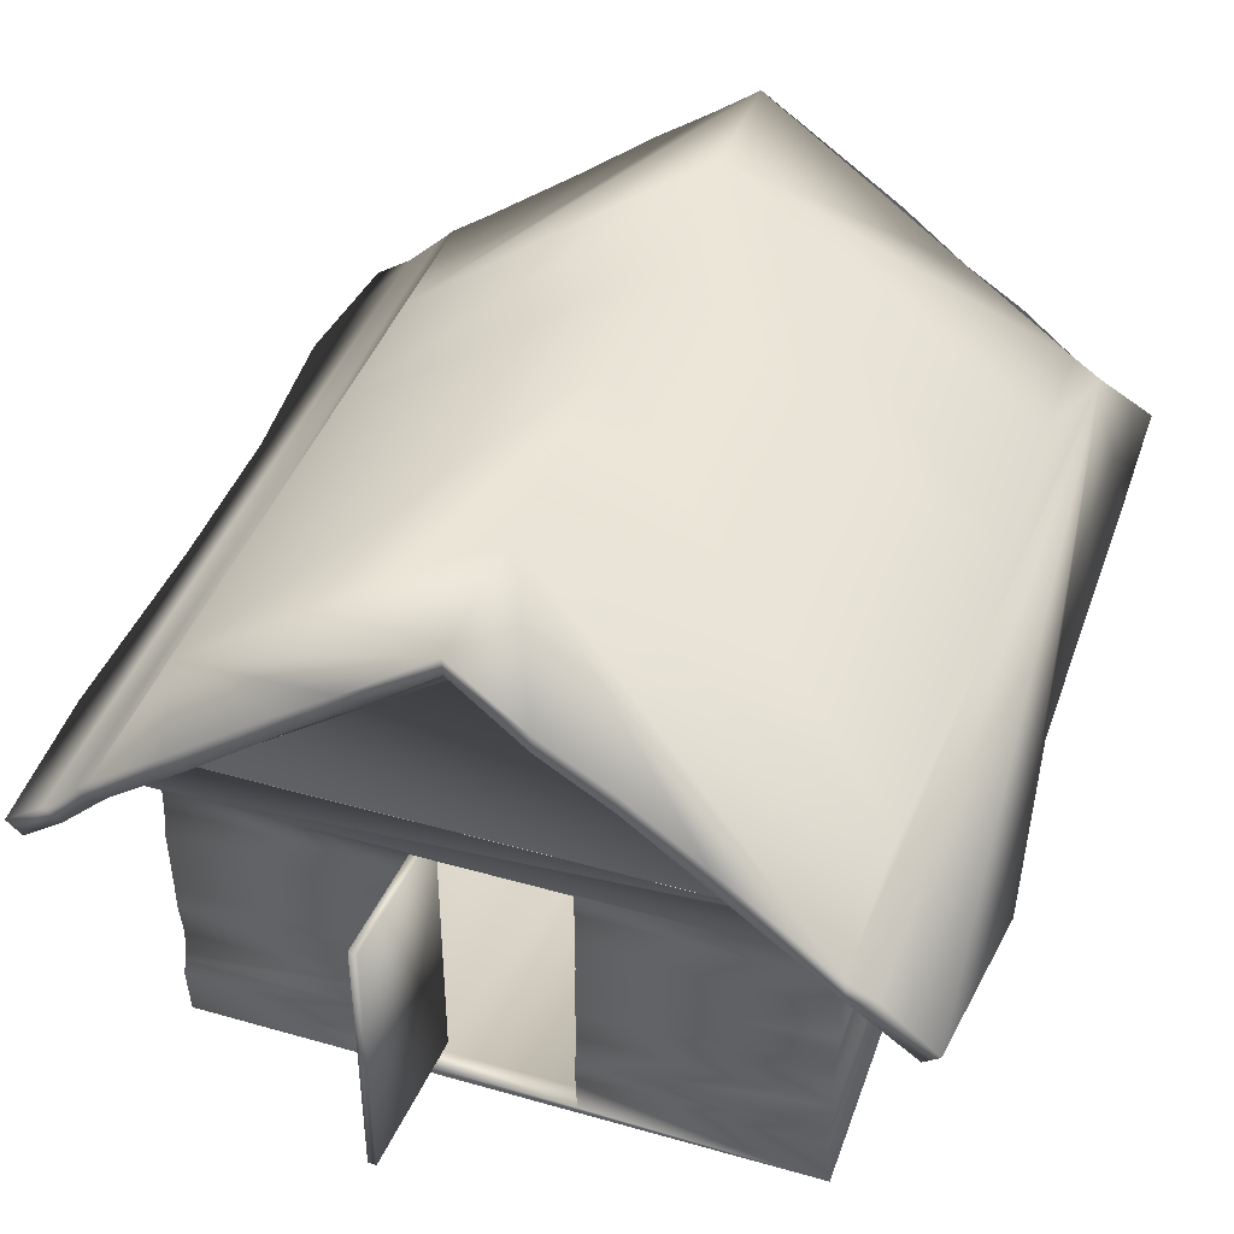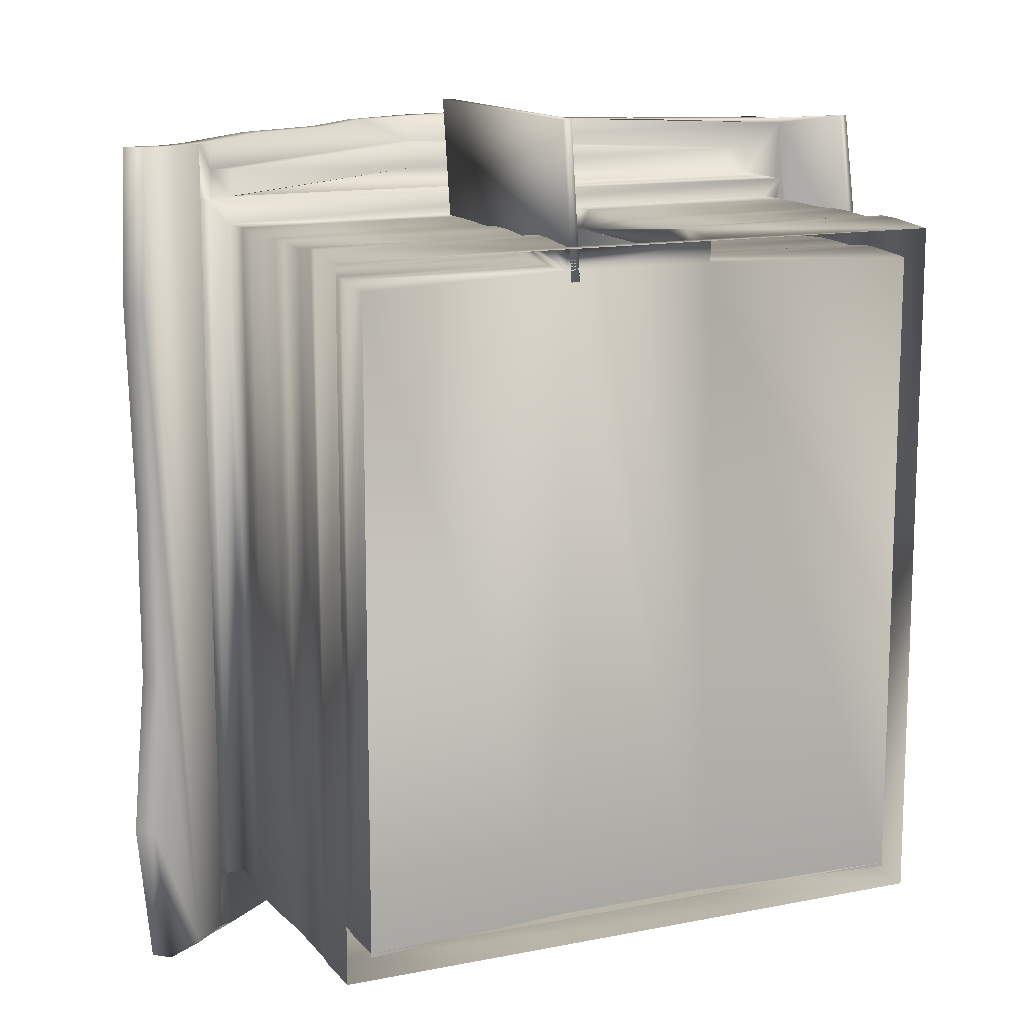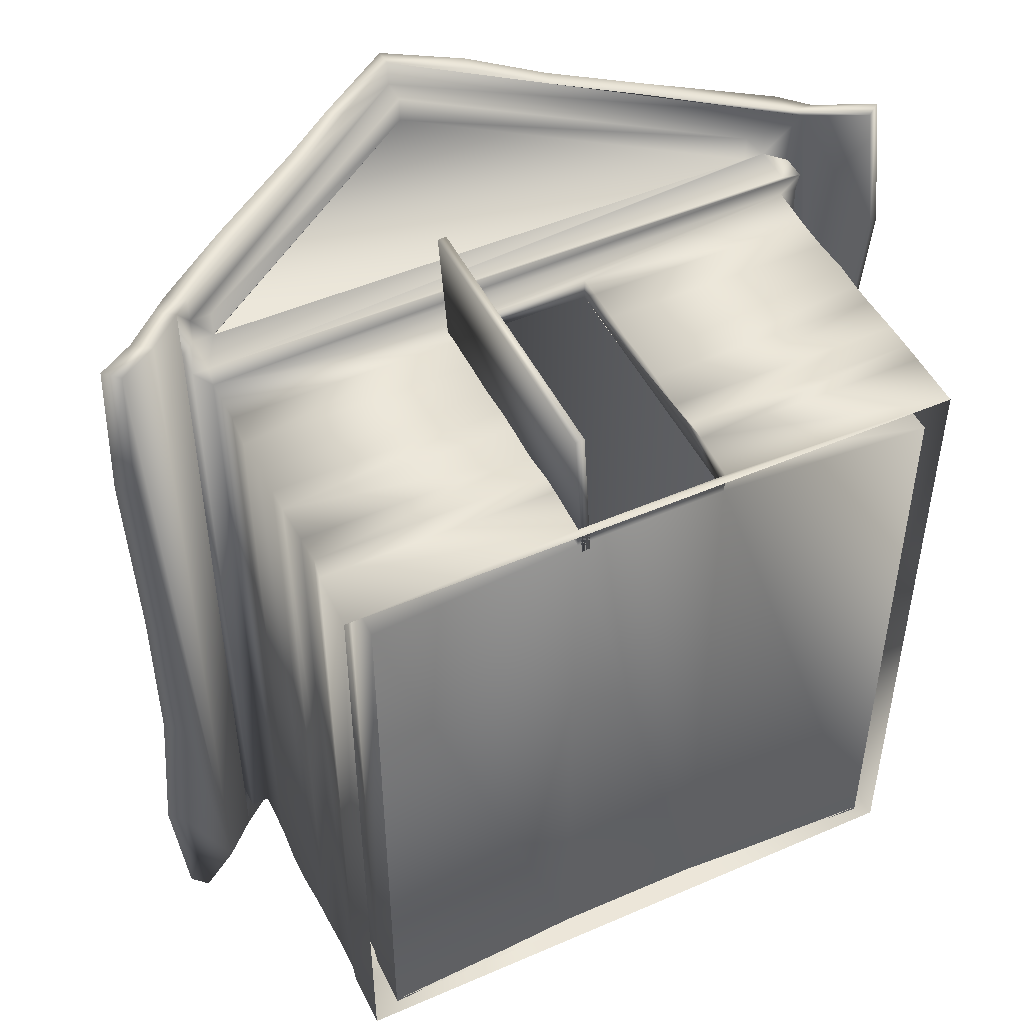
<metadata>
{"format":"obj","ext":"obj","renderer":"f3d","projection":"perspective","resolution":1024,"background":"white","views":[{"elev":42.5,"azim":18.8,"up":"+Y"},{"elev":13.5,"azim":-24.3,"up":"+Z"},{"elev":49.1,"azim":-25.8,"up":"+Z"}]}
</metadata>
<code>
v 1.142 3.44 5.017
v 1.142 2.64 5.017
v 4.439 3.387 4.939
v 4.478 2.871 4.923
v 1.135 3.904 5.022
v 4.439 3.904 4.939
v 1.142 2.431 5.017
v 4.439 2.437 4.956
v 1.142 2.065 5.017
v 4.439 2.087 4.956
v 1.142 1.445 5.017
v 4.478 1.537 4.923
v 1.142 1.122 5.017
v 4.439 1.086 4.99
v 1.142 0.7703 5.017
v 4.439 0.7862 4.99
v -1.227 2.778 5.017
v -1.227 3.381 5.017
v -4.482 2.871 4.923
v -4.482 3.387 4.939
v -1.227 3.933 5.017
v -4.441 3.904 4.939
v 1.142 4.59 5.017
v 4.478 4.611 5.015
v -1.227 4.59 5.017
v -4.441 4.611 5.015
v -1.227 2.402 5.017
v -4.455 2.437 4.956
v -1.227 1.992 5.017
v -4.455 2.087 4.956
v -1.227 1.544 5.017
v -4.426 1.537 4.923
v -1.227 1.015 5.017
v -4.426 1.086 4.99
v -1.227 0.7137 5.017
v -4.482 0.7862 4.99
v 4.478 -0.006568 4.923
v 1.142 0.1278 5.017
v -1.227 0.1278 5.017
v -4.482 -0.006568 4.923
v -4.441 4.611 -5.043
v -4.441 3.904 -5.085
v 4.439 3.904 -5.085
v 4.478 4.611 -5.043
v 4.439 3.387 -5.085
v -4.482 3.387 -5.085
v 4.478 2.871 -5.071
v -4.482 2.871 -5.071
v 4.439 2.437 -5.071
v -4.455 2.437 -5.071
v 4.439 2.087 -5.043
v -4.455 2.087 -5.043
v 4.478 1.537 -5.085
v -4.426 1.537 -5.085
v 4.439 1.086 -5.085
v -4.426 1.086 -5.085
v 4.439 0.7862 -5.043
v 4.478 -0.006568 -5.043
v -4.482 -0.006568 -5.043
v -4.482 0.7862 -5.043
v 1.654 3.904 -5.085
v 1.663 4.125 -5.072
v -1.751 3.904 -5.085
v -1.731 4.395 -5.056
v 1.692 4.611 -5.043
v -1.712 4.611 -5.043
v -1.74 3.747 -5.085
v 1.658 3.549 -5.085
v -1.751 3.387 -5.085
v 1.654 3.387 -5.085
v -1.702 3.227 -5.081
v 1.697 3.031 -5.075
v -1.712 2.871 -5.071
v 1.692 2.871 -5.071
v -1.744 2.737 -5.071
v 1.657 2.572 -5.071
v -1.751 2.437 -5.071
v 1.653 2.437 -5.071
v -1.746 2.33 -5.062
v 1.656 2.196 -5.052
v -1.751 2.087 -5.043
v 1.653 2.087 -5.043
v -1.739 1.703 -5.072
v 1.659 1.914 -5.056
v -1.712 1.537 -5.085
v 1.692 1.537 -5.085
v -1.743 1.4 -5.085
v -1.751 1.086 -5.085
v 1.657 1.228 -5.085
v 1.653 1.086 -5.085
v -1.747 0.9956 -5.072
v -1.751 0.7862 -5.043
v 1.655 0.8804 -5.056
v 1.653 0.7862 -5.043
v 1.703 0.2389 -5.043
v -1.688 0.5389 -5.043
v -1.643 -0.006568 -5.043
v 1.762 -0.006568 -5.043
v -0.04842 3.904 -5.085
v -0.03423 4.26 -5.064
v -0.009695 4.611 -5.043
v -0.04083 3.648 -5.085
v -0.04842 3.387 -5.085
v -0.00224 3.129 -5.078
v -0.009695 2.871 -5.071
v -0.04344 2.655 -5.071
v -0.04873 2.437 -5.071
v -0.04524 2.263 -5.057
v -0.04873 2.087 -5.043
v -0.04007 1.809 -5.064
v -0.009695 1.537 -5.085
v -0.04288 1.314 -5.085
v -0.04865 1.086 -5.085
v -0.04603 0.938 -5.064
v -0.04865 0.7862 -5.043
v 0.007767 0.3889 -5.043
v 0.05958 -0.006568 -5.043
v -4.825 5.016 -5.474
v -4.825 4.248 -5.52
v -4.825 4.248 5.37
v -4.825 5.016 5.351
v 4.822 4.248 -5.52
v 4.864 5.016 -5.474
v 4.822 4.248 5.37
v 4.864 5.016 5.351
v 4.822 3.687 -5.52
v 4.822 3.687 5.37
v -4.869 3.687 5.37
v -4.869 3.687 -5.52
v 4.864 3.125 -5.504
v 4.864 3.125 5.351
v -4.869 3.125 5.351
v -4.869 3.125 -5.504
v 4.822 2.654 -5.504
v 4.822 2.654 5.388
v -4.84 2.654 5.388
v -4.84 2.654 -5.504
v 4.822 2.274 -5.474
v 4.822 2.274 5.388
v -4.84 2.274 5.388
v -4.84 2.274 -5.474
v 4.864 1.676 5.351
v 4.864 1.676 -5.52
v -4.809 1.676 -5.52
v -4.809 1.676 5.351
v 4.822 1.187 -5.52
v 4.822 1.187 5.425
v -4.809 1.187 -5.52
v -4.809 1.187 5.425
v 4.822 0.8612 -5.474
v 4.822 0.8612 5.425
v -4.869 0.8612 -5.474
v 4.864 0 -5.474
v 4.864 0 5.351
v -4.869 0 5.351
v -4.869 0 -5.474
v -4.869 0.8612 5.425
v -4.869 5.65 -5.474
v -0.02818 9.345 -5.474
v 4.864 5.65 -5.474
v 5.136 5.465 -5.474
v 5.136 5.016 -5.474
v -5.117 5.016 -5.474
v -5.117 5.424 -5.474
v -5.117 5.016 5.713
v 5.136 5.016 5.351
v 5.186 5.016 5.636
v 4.864 5.016 5.7
v -4.869 5.016 5.707
v 5.136 5.465 5.351
v 5.186 5.465 5.636
v 4.864 5.65 5.7
v -5.117 5.424 5.713
v 5.31 5.313 6.572
v -0.02818 9.345 6.572
v -0.02818 9.345 6.136
v 4.864 5.65 6.136
v -0.02818 9.345 -6.574
v 5.31 5.313 -6.609
v 6.178 4.739 -6.699
v 6.178 4.739 6.699
v -5.16 5.839 -6.624
v -5.16 5.839 6.572
v -0.04324 9.63 6.572
v -0.04324 9.569 -6.574
v -6.284 4.493 -6.574
v -6.528 4.718 -6.574
v -5.943 5.111 -6.574
v -5.408 5.613 -6.574
v 5.118 5.824 -6.574
v 5.564 5.487 -6.609
v 6.418 4.923 -6.699
v -4.869 5.65 -6.642
v -5.117 5.424 -6.574
v -5.67 4.906 -6.574
v 5.118 5.824 6.648
v -5.408 5.613 6.572
v 5.564 5.487 6.572
v -5.943 5.111 6.595
v -6.528 4.718 6.636
v -6.284 4.493 6.636
v -5.67 4.906 6.595
v -5.117 5.424 6.572
v -4.869 5.65 6.572
v 6.418 4.923 6.699
v -4.869 5.65 5.707
v -4.869 5.65 6.136
v -4.536 5.65 6.136
v -0.02713 8.926 6.136
v 4.53 5.65 6.136
v -0.02713 8.926 5.7
v -4.536 5.65 5.706
v -4.536 5.65 5.7
v 4.53 5.65 5.7
v 1.142 3.687 5.37
v 1.142 3.125 5.351
v 1.142 4.248 5.37
v 1.142 2.654 5.388
v 1.142 2.274 5.388
v 1.142 1.676 5.351
v 1.142 1.187 5.425
v 1.142 0.8612 5.425
v -1.227 3.125 5.351
v -1.227 3.687 5.37
v -1.227 4.248 5.37
v -1.227 4.59 5.362
v 1.142 4.59 5.362
v -1.227 2.654 5.388
v -1.227 2.274 5.388
v -1.227 1.676 5.351
v -1.227 1.187 5.425
v -1.227 0.8612 5.425
v -1.227 0.1278 5.362
v 1.142 0.1278 5.362
v 4.513 5.2 5.017
v 4.513 5.2 -5.243
v 0.132 8.58 -5.243
v -0.1436 8.58 -5.243
v -4.524 5.2 -5.243
v -4.524 5.2 5.017
v -0.1436 8.58 5.017
v 0.132 8.58 5.017
v -5.16 5.839 4.106
v -0.04324 9.508 4.106
v 5.118 5.824 4.106
v -5.16 5.839 0.739
v -0.04324 9.63 0.739
v 5.118 5.824 0.739
v -5.16 5.839 -1.826
v -0.04324 9.528 -1.826
v 5.118 5.824 -1.826
v -5.16 5.839 -4.543
v -0.04324 9.63 -4.543
v 5.118 5.824 -4.543
v 6.497 4.739 4.169
v 6.736 4.923 4.169
v 6.178 4.739 0.8545
v 6.418 4.923 0.8545
v 6.178 4.739 -1.647
v 6.418 4.923 -1.647
v 6.178 4.646 -4.434
v 6.418 4.83 -4.434
v -6.623 4.718 4.237
v -6.378 4.493 4.237
v -6.528 4.718 0.8705
v -6.284 4.493 0.8705
v -6.528 4.718 -1.818
v -6.284 4.493 -1.818
v -6.736 4.718 -4.38
v -6.492 4.493 -4.38
v -2.338 7.93 6.572
v -2.078 7.781 6.572
v -3.966 6.723 6.62
v -3.689 6.551 6.62
v -1.426 8.606 6.608
v -1.175 8.47 6.608
v 1.099 8.494 6.668
v 1.094 8.791 6.668
v 2.152 7.698 6.572
v 2.156 8.008 6.572
v 3.347 6.796 6.592
v 3.361 7.12 6.592
v 5.165 5.422 6.648
v 4.772 5.719 -6.574
v 4.229 6.469 -6.663
v 3.896 6.381 -6.663
v 3.297 7.145 -6.574
v 2.977 7.075 -6.574
v 2.228 7.921 -6.656
v 1.923 7.872 -6.656
v -0.79 8.764 -6.574
v -0.8177 9.004 -6.574
v -1.711 8.06 -6.658
v -1.754 8.321 -6.658
v -2.778 7.246 -6.574
v -2.839 7.531 -6.574
v -4.401 6.007 -6.574
v -4.489 6.328 -6.574
v 0.007889 0.4296 -5.474
v -0.0534 0.8612 -5.474
v -0.05056 1.026 -5.497
v -0.0534 1.187 -5.52
v -0.04713 1.434 -5.52
v -0.01108 1.676 -5.52
v -0.04407 1.972 -5.497
v -0.05349 2.274 -5.474
v -0.04969 2.466 -5.489
v -0.05349 2.654 -5.504
v -0.04774 2.891 -5.504
v -0.01108 3.125 -5.504
v -0.002981 3.406 -5.512
v -0.05314 3.687 -5.52
v -0.04491 3.97 -5.52
v -0.05314 4.248 -5.52
v -0.03773 4.635 -5.497
v -0.01108 5.016 -5.474
v 0.06417 0 -5.474
v 1.913 0 -5.474
v 1.85 0.2667 -5.474
v 1.796 0.8612 -5.474
v 1.797 0.9635 -5.489
v 1.796 1.187 -5.52
v 1.8 1.341 -5.52
v 1.838 1.676 -5.52
v 1.801 2.087 -5.489
v 1.796 2.274 -5.474
v 1.798 2.393 -5.484
v 1.796 2.654 -5.504
v 1.799 2.801 -5.504
v 1.838 3.125 -5.504
v 1.843 3.3 -5.509
v 1.796 3.687 -5.52
v 1.801 3.863 -5.52
v 1.796 4.248 -5.52
v 1.805 4.488 -5.506
v 1.838 5.016 -5.474
v -1.86 5.016 -5.474
v -1.881 4.782 -5.488
v -1.902 4.248 -5.52
v -1.891 4.078 -5.52
v -1.902 3.687 -5.52
v -1.849 3.513 -5.515
v -1.86 3.125 -5.504
v -1.895 2.981 -5.504
v -1.903 2.654 -5.504
v -1.897 2.539 -5.495
v -1.903 2.274 -5.474
v -1.89 1.857 -5.506
v -1.86 1.676 -5.52
v -1.894 1.528 -5.52
v -1.902 1.187 -5.52
v -1.898 1.089 -5.506
v -1.902 0.8612 -5.474
v -1.834 0.5926 -5.474
v -1.785 0 -5.474
v 1.142 1.5 5.355
v 1.142 1.85 5.317
v 1.142 2.171 5.282
v 1.142 2.787 5.214
v 1.142 3.151 5.175
v 1.142 3.358 5.152
v 1.142 4.154 5.065
v -1.227 3.697 5.37
v -1.227 3.311 5.357
v -1.227 2.678 5.386
v -1.227 2.353 5.388
v 4.469 4.611 -5.043
v 4.469 4.611 5.015
v 4.478 -0.006568 -5.104
v 1.142 0.1278 -5.009
v -1.227 0.1278 -5.009
v -4.482 -0.006568 -5.104
v -1.024 4.59 4.849
v -1.173 4.59 7.213
v -1.173 0.1278 7.213
v -1.024 0.1278 4.849
v -1.161 4.59 4.84
v -1.31 4.59 7.205
v -1.31 0.1278 7.205
v -1.161 0.1278 4.84
g hut1
f 3 2 1
f 3 4 2
f 6 1 5
f 6 3 1
f 4 7 2
f 4 8 7
f 8 9 7
f 8 10 9
f 10 11 9
f 10 12 11
f 12 13 11
f 12 14 13
f 14 15 13
f 14 16 15
f 19 18 17
f 19 20 18
f 20 21 18
f 20 22 21
f 23 6 5
f 6 23 24
f 25 24 23
f 24 25 26
f 21 26 25
f 26 21 22
f 28 17 27
f 28 19 17
f 30 27 29
f 30 28 27
f 30 29 31
f 32 30 31
f 34 31 33
f 34 32 31
f 36 33 35
f 36 34 33
f 15 16 37
f 38 15 37
f 36 35 39
f 40 36 39
f 26 42 41
f 26 22 42
f 24 43 6
f 24 44 43
f 3 43 45
f 3 6 43
f 46 22 20
f 46 42 22
f 4 45 47
f 4 3 45
f 48 20 19
f 48 46 20
f 8 47 49
f 8 4 47
f 50 19 28
f 50 48 19
f 10 49 51
f 10 8 49
f 52 28 30
f 52 50 28
f 53 10 51
f 53 12 10
f 54 30 32
f 54 52 30
f 14 53 55
f 14 12 53
f 56 32 34
f 56 54 32
f 16 55 57
f 16 14 55
f 37 57 58
f 37 16 57
f 60 40 59
f 60 36 40
f 60 34 36
f 60 56 34
f 62 61 43
f 64 41 42 63
f 44 65 62 43
f 66 41 64
f 67 63 42
f 68 45 43 61
f 46 69 67 42
f 70 45 68
f 71 69 46
f 72 47 45 70
f 48 73 71 46
f 74 47 72
f 75 73 48
f 76 49 47 74
f 50 77 75 48
f 78 49 76
f 79 77 50
f 80 51 49 78
f 52 81 79 50
f 82 51 80
f 83 81 52 54
f 84 51 82
f 85 83 54
f 86 53 51 84
f 88 87 54 56
f 90 55 89
f 87 85 54
f 89 55 53 86
f 92 91 56 60
f 94 57 93
f 91 88 56
f 93 57 55 90
f 95 58 57 94
f 96 92 60
f 59 97 96 60
f 98 58 95
f 62 100 99 61
f 100 64 63 99
f 65 101 100 62
f 101 66 64 100
f 67 102 99 63
f 102 68 61 99
f 69 103 102 67
f 103 70 68 102
f 71 104 103 69
f 104 72 70 103
f 73 105 104 71
f 105 74 72 104
f 75 106 105 73
f 106 76 74 105
f 77 107 106 75
f 107 78 76 106
f 79 108 107 77
f 108 80 78 107
f 81 109 108 79
f 109 82 80 108
f 83 110 109 81
f 110 84 82 109
f 85 111 110 83
f 111 86 84 110
f 88 113 112 87
f 113 90 89 112
f 87 112 111 85
f 112 89 86 111
f 92 115 114 91
f 115 94 93 114
f 91 114 113 88
f 114 93 90 113
f 116 95 94 115
f 96 116 115 92
f 97 117 116 96
f 117 98 95 116
f 169 172 214
f 158 159 160
f 158 160 161
f 158 161 162
f 158 118 163
f 158 163 164
f 173 165 206
f 165 169 206
f 176 207 208
f 176 208 209
f 176 209 210
f 176 210 177
f 213 214 211
f 169 168 172
f 169 214 212
f 169 212 206
f 172 168 171
f 168 167 171
f 215 216 127
f 216 131 127
f 217 215 124
f 215 127 124
f 216 218 131
f 218 135 131
f 218 219 135
f 219 139 135
f 219 220 139
f 220 142 139
f 220 221 142
f 221 147 142
f 221 222 147
f 222 151 147
f 224 128 132
f 225 120 128
f 217 124 227
f 125 227 124
f 227 125 226
f 121 226 125
f 120 225 121
f 223 132 136
f 228 136 140
f 230 229 140
f 230 140 145
f 231 230 149
f 230 145 149
f 232 231 157
f 231 149 157
f 154 151 222
f 154 222 234
f 154 234 233
f 154 233 155
f 233 232 157
f 233 157 155
f 158 123 336 337 118
f 336 316 337
f 227 226 23
f 226 25 23
f 167 168 169
f 167 169 121
f 167 121 125
f 167 125 166
f 121 169 165
f 121 165 163
f 121 163 118
f 123 162 166
f 123 166 125
f 166 162 170
f 162 161 170
f 171 167 170
f 167 166 170
f 165 173 163
f 173 164 163
f 211 209 208
f 211 208 212
f 214 210 211
f 210 209 211
f 208 207 212
f 207 206 212
f 177 210 172
f 210 214 172
f 233 234 39
f 234 38 39
f 23 220 219
f 23 219 218
f 23 218 216
f 23 216 215
f 23 215 217
f 23 217 227
f 222 38 234
f 220 222 221
f 118 119 121
f 119 120 121
f 124 122 125
f 122 123 125
f 126 122 127
f 122 124 127
f 128 120 129
f 120 119 129
f 130 126 131
f 126 127 131
f 132 128 133
f 128 129 133
f 134 130 135
f 130 131 135
f 136 132 137
f 132 133 137
f 138 134 139
f 134 135 139
f 140 136 141
f 136 137 141
f 138 139 143
f 139 142 143
f 145 140 144
f 140 141 144
f 146 143 147
f 143 142 147
f 149 145 148
f 145 144 148
f 150 146 151
f 146 147 151
f 153 150 154
f 150 151 154
f 156 155 152
f 155 157 152
f 157 149 152
f 149 148 152
f 246 243 247
f 243 244 247
f 247 244 245
f 247 245 248
f 249 246 247
f 249 247 250
f 250 247 251
f 247 248 251
f 252 249 253
f 249 250 253
f 253 250 251
f 253 251 254
f 181 255 205
f 255 256 205
f 255 257 256
f 257 258 256
f 257 259 258
f 259 260 258
f 259 261 260
f 261 262 260
f 261 180 262
f 180 192 262
f 200 263 201
f 263 264 201
f 263 265 264
f 265 266 264
f 265 267 266
f 267 268 266
f 267 269 268
f 269 270 268
f 269 187 270
f 187 186 270
f 199 200 201
f 199 201 202
f 199 267 265
f 199 265 263
f 199 263 200
f 197 189 188
f 197 188 199
f 199 202 203
f 199 203 197
f 183 182 189
f 183 189 197
f 203 204 197
f 204 183 197
f 204 274 273
f 204 273 183
f 274 272 271
f 274 271 273
f 272 276 275
f 272 275 271
f 276 175 275
f 175 184 275
f 243 183 273
f 243 273 271
f 243 271 275
f 243 275 184
f 243 184 244
f 175 277 278
f 175 278 184
f 277 279 280
f 277 280 278
f 279 281 282
f 279 282 280
f 244 184 278
f 244 278 280
f 244 280 282
f 244 282 196
f 244 196 245
f 281 283 282
f 283 196 282
f 283 181 205
f 283 205 198
f 283 198 196
f 191 192 180
f 191 180 179
f 191 198 205
f 191 205 256
f 191 256 258
f 191 258 260
f 191 260 262
f 191 262 192
f 191 190 254
f 191 254 251
f 191 251 248
f 191 248 245
f 191 245 196
f 191 196 198
f 190 191 284
f 191 179 284
f 285 190 284
f 285 284 286
f 287 285 286
f 287 286 288
f 289 287 288
f 289 288 290
f 287 185 253
f 287 253 190
f 190 253 254
f 185 289 178
f 289 290 178
f 292 185 178
f 292 178 291
f 294 292 291
f 294 291 293
f 296 294 293
f 296 293 295
f 298 296 295
f 298 295 297
f 252 253 185
f 252 185 292
f 252 292 294
f 252 294 296
f 252 296 298
f 252 298 182
f 186 187 188
f 186 188 189
f 186 189 182
f 186 182 193
f 186 194 195
f 182 298 297
f 182 297 193
f 188 187 269 267 199
f 193 158 194
f 158 164 194
f 241 240 238
f 240 239 238
f 241 238 242
f 238 237 242
f 237 236 242
f 236 235 242
f 195 202 201
f 195 201 264
f 195 264 266
f 195 266 268
f 195 268 270
f 195 270 186
f 203 202 195
f 203 195 194
f 203 173 206
f 203 206 207
f 203 207 204
f 176 175 276
f 176 276 272
f 176 272 274
f 176 274 204
f 176 204 207
f 283 174 181
f 174 179 180
f 174 180 261
f 174 261 259
f 174 259 257
f 174 257 255
f 174 255 181
f 160 159 178
f 160 178 288
f 160 288 284
f 160 284 179
f 160 179 174
f 160 174 172
f 283 281 174
f 277 175 279
f 174 175 176
f 174 176 177
f 174 177 172
f 178 290 288
f 288 286 284
f 178 159 158
f 178 158 193
f 122 334 335
f 339 119 118 338
f 122 335 336 123
f 338 118 337
f 119 339 340
f 334 122 126 333
f 119 340 341 129
f 333 126 332
f 129 341 342
f 332 126 130 331
f 129 342 343 133
f 331 130 330
f 133 343 344
f 330 130 134 329
f 133 344 345 137
f 329 134 328
f 137 345 346
f 328 134 138 327
f 137 346 347 141
f 327 138 326
f 144 141 347 348
f 326 138 325
f 144 348 349
f 325 138 143 324
f 148 144 350 351
f 323 146 322
f 144 349 350
f 324 143 146 323
f 152 148 352 353
f 321 150 320
f 148 351 352
f 322 146 150 321
f 320 150 153 319
f 152 353 354
f 152 354 355 156
f 319 153 318
f 334 314 315 335
f 314 339 338 315
f 335 315 316 336
f 315 338 337 316
f 339 314 313 340
f 314 334 333 313
f 340 313 312 341
f 313 333 332 312
f 341 312 311 342
f 312 332 331 311
f 342 311 310 343
f 311 331 330 310
f 343 310 309 344
f 310 330 329 309
f 344 309 308 345
f 309 329 328 308
f 345 308 307 346
f 308 328 327 307
f 346 307 306 347
f 307 327 326 306
f 347 306 305 348
f 306 326 325 305
f 348 305 304 349
f 305 325 324 304
f 350 303 302 351
f 303 323 322 302
f 349 304 303 350
f 304 324 323 303
f 352 301 300 353
f 301 321 320 300
f 351 302 301 352
f 302 322 321 301
f 300 320 319 299
f 353 300 299 354
f 354 299 317 355
f 299 319 318 317
f 15 38 222 356
f 13 15 356 357
f 11 13 357 358
f 9 11 358 359
f 7 9 359 360
f 2 7 360 361
f 23 1 362
f 1 2 361 362
f 23 362 361 360 359 358 357 356 222 220
f 230 231 232
f 226 121 225
f 21 25 226 225
f 18 21 225 363
f 224 363 225 128
f 17 18 363 224
f 27 17 224 364
f 223 364 224 132
f 29 27 364 223
f 31 29 223 365
f 228 365 223 136
f 33 31 365 228
f 229 366 228 140
f 39 35 366 229 230 232 233
f 35 33 228 366
f 26 41 367 368
f 38 37 369 370
f 39 38 370 371
f 40 39 371 372
g door
f 376 373 374 375
f 379 378 377 380
f 374 373 377 378
f 373 376 380 377
f 375 374 378 379
f 376 375 379 380

</code>
